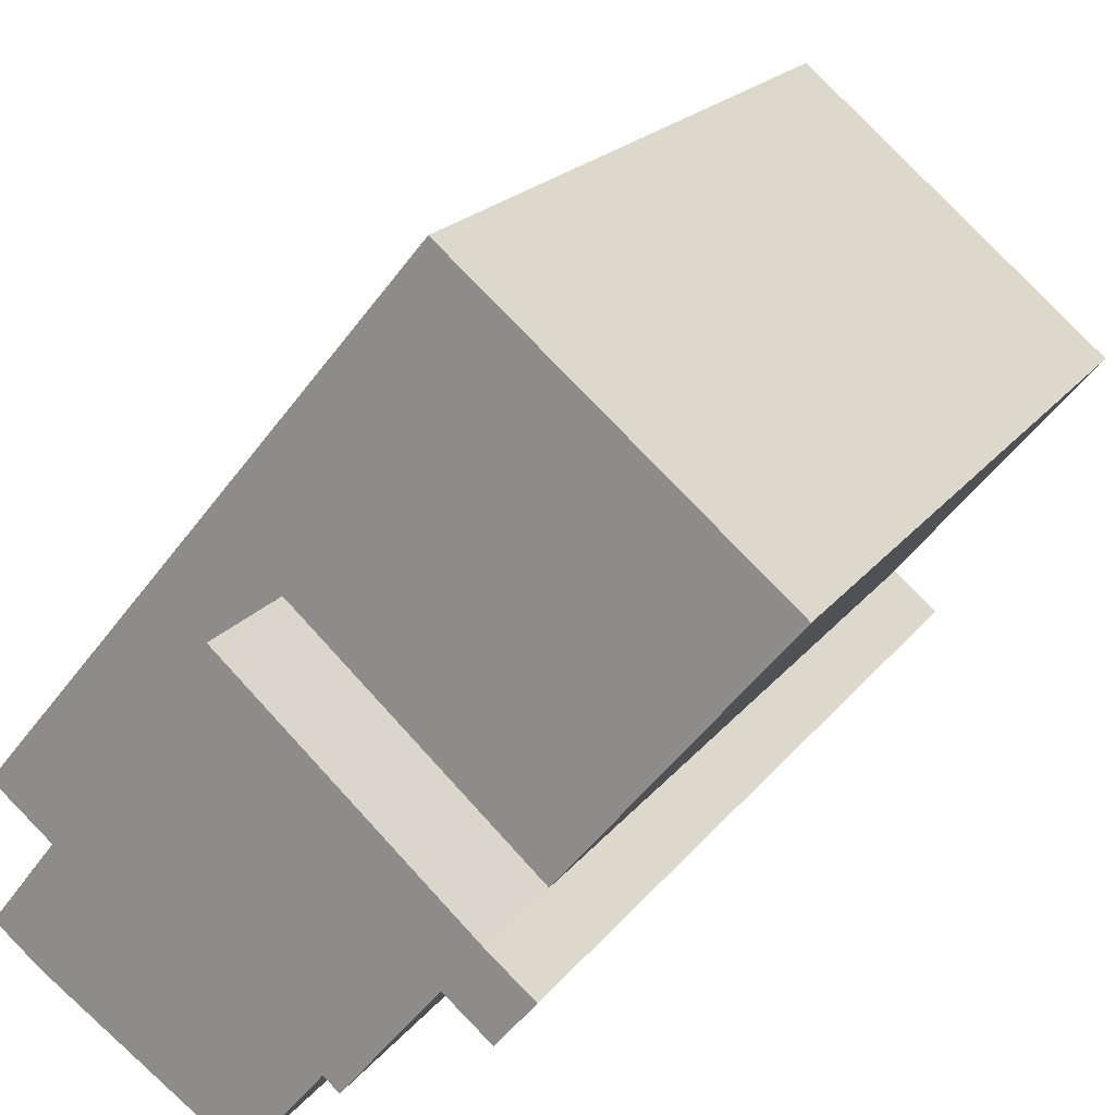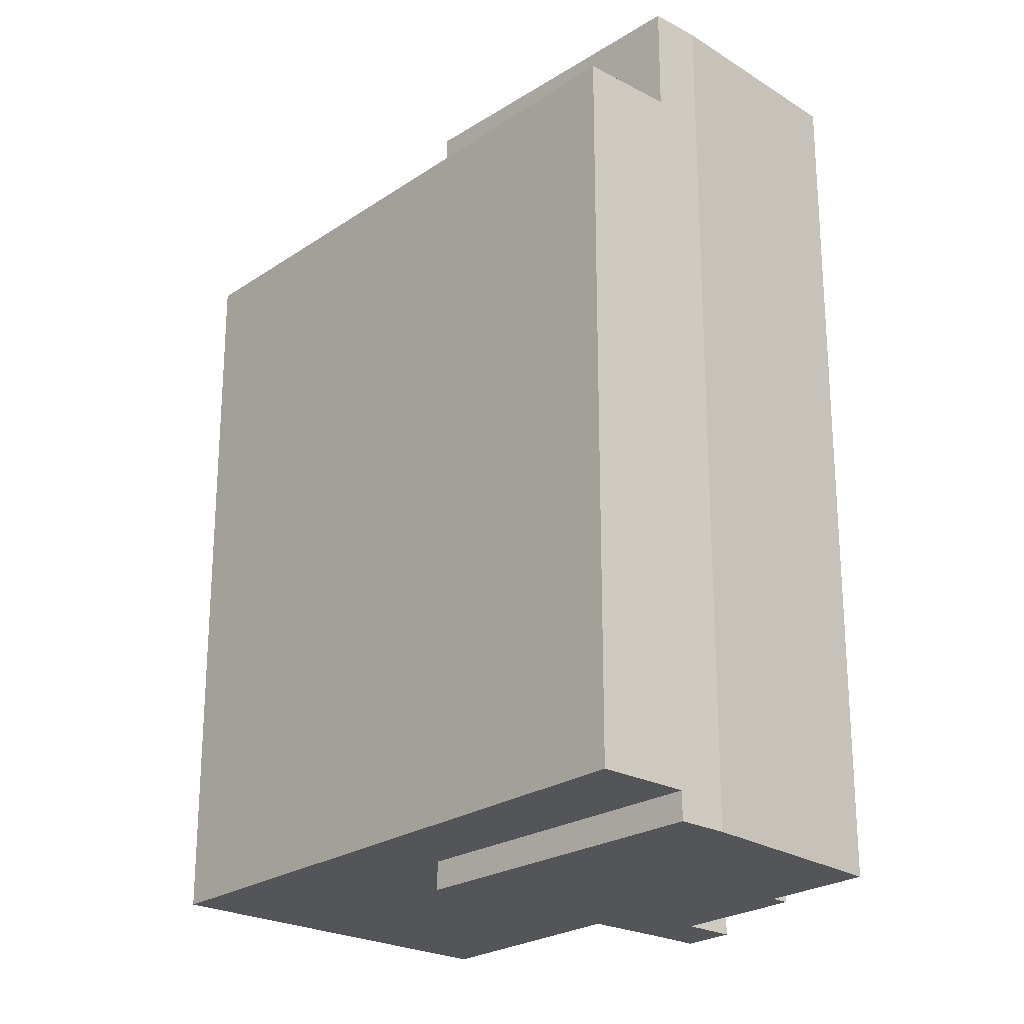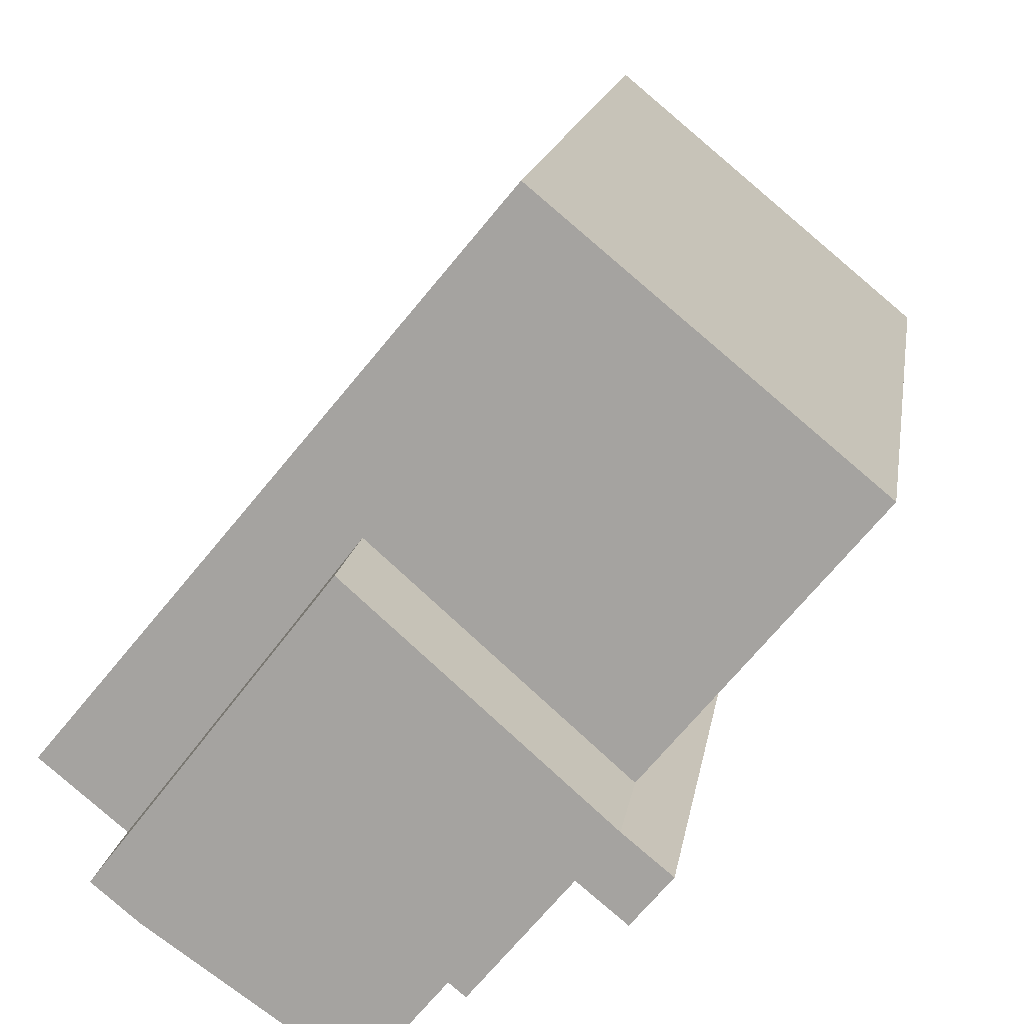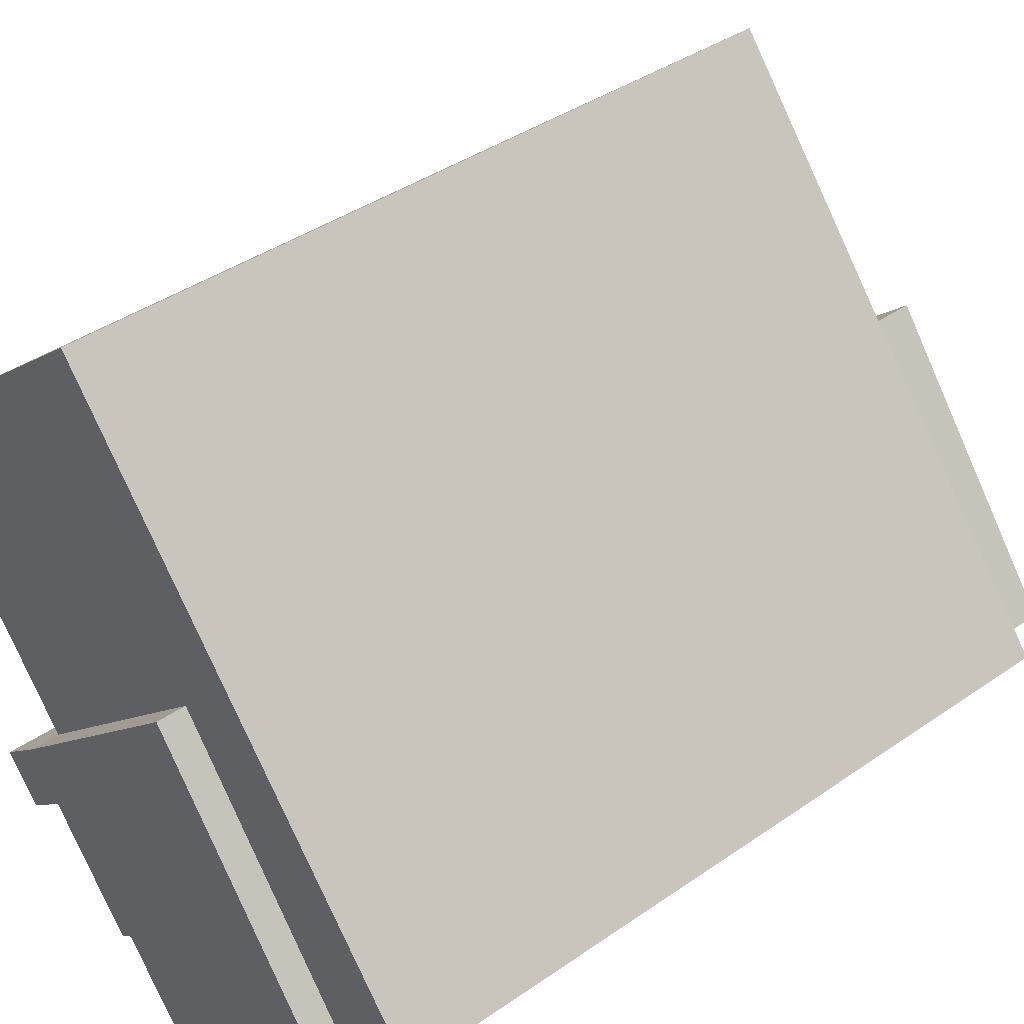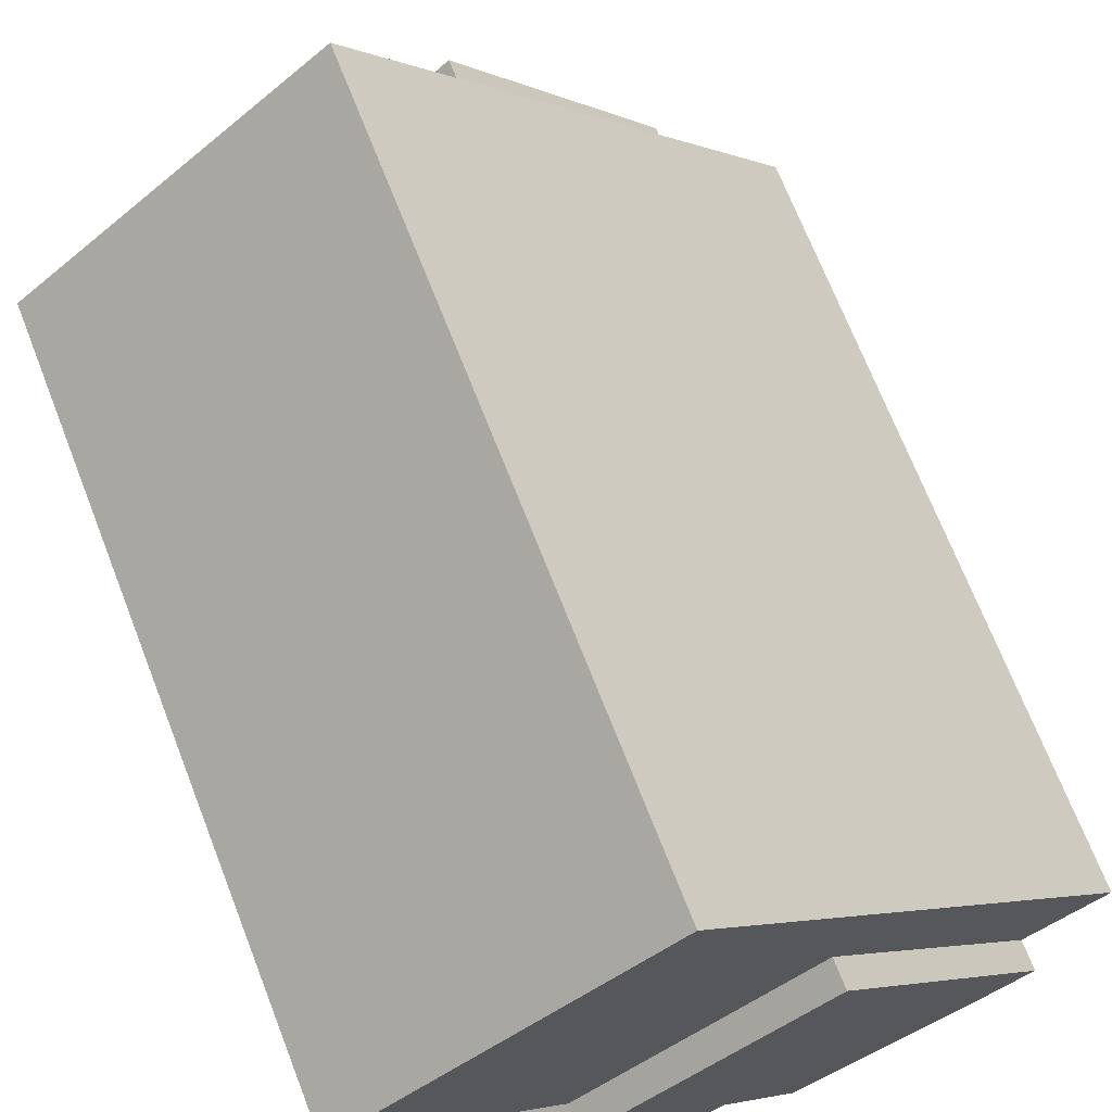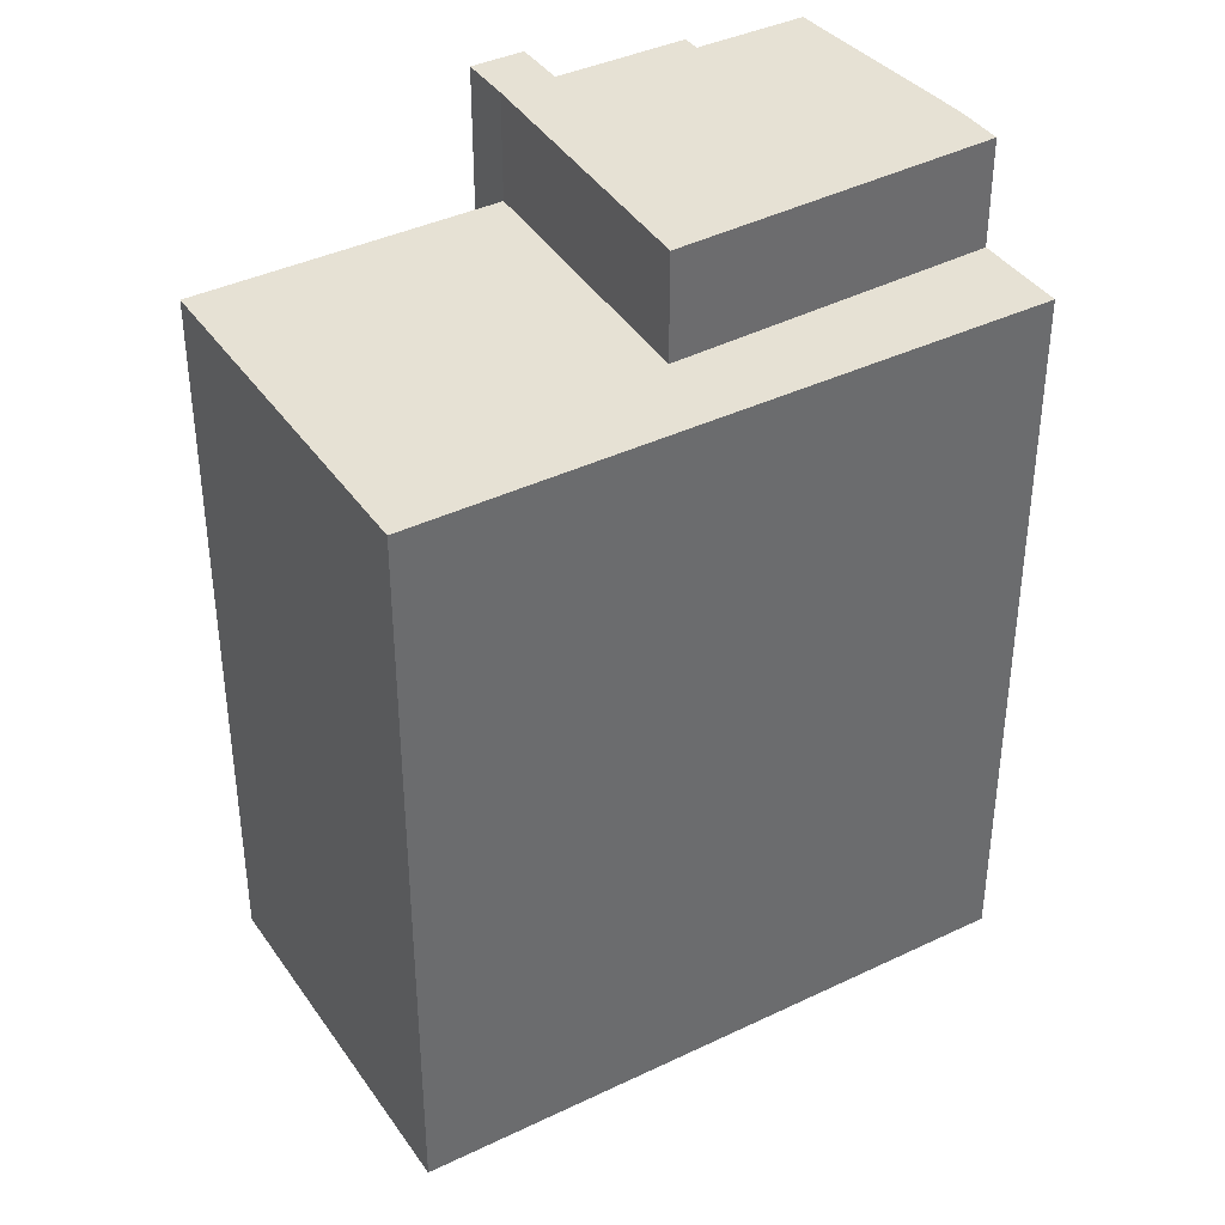
<metadata>
{"format":"obj","ext":"obj","renderer":"f3d","projection":"perspective","resolution":1024,"background":"white","views":[{"elev":19.4,"azim":-154.8,"up":"+Z"},{"elev":-24.0,"azim":98.7,"up":"+Y"},{"elev":15.1,"azim":-171.6,"up":"+Z"},{"elev":39.8,"azim":49.2,"up":"+Z"},{"elev":69.9,"azim":-21.3,"up":"+Z"},{"elev":39.2,"azim":19.4,"up":"+Y"}]}
</metadata>
<code>
v  7.249 -3.896e-16 6.363
v  12.67 6.248e-17 -1.02
v  12.84 5.382e-17 -0.879
v  11.75 1.095e-16 -1.788
v  7.547 2.878e-16 -4.7
v  6.888 3.158e-16 -5.157
v  4.887 1.677e-16 -2.739
v  1.164 -5.891e-17 0.962
v  4.494 1.876e-16 -3.064
v  2.126 1.232e-17 -0.2012
v  0.9629 7.123e-17 -1.163
v  0 0 0
v  1.164 0.8 0.962
v  3.44 0.8 14.08
v  -4.348 0.8 7.626
v  3.732 0.8 14.33
v  7.249 0.8 6.363
v  14.9 0.8 0.8236
v  12.84 0.8 -0.879
v  13.13 0.8 -0.64
v  12.67 24.26 -1.021
v  7.249 24.26 6.362
v  12.84 24.26 -0.8797
v  11.75 24.26 -1.788
v  1.164 24.26 0.9612
v  7.547 24.26 -4.701
v  4.887 24.26 -2.74
v  6.888 24.26 -5.158
v  4.495 24.26 -3.065
v  2.126 24.26 -0.202
v  0.9634 24.26 -1.164
v  0.0005162 24.26 -0.0007671
v  -4.348 21.27 7.625
v  7.249 21.27 6.362
v  1.164 21.27 0.9613
v  3.44 21.27 14.08
v  13.13 21.27 -0.6407
v  12.84 21.27 -0.8796
v  14.9 21.27 0.8229
v  3.732 21.27 14.33
g defaultobject
f 1 2 3
f 2 1 4
f 4 1 5
f 5 1 6
f 6 1 7
f 7 1 8
f 7 8 9
f 9 8 10
f 10 8 11
f 11 8 12
f 13 14 15
f 14 13 16
f 16 13 17
f 16 17 18
f 18 17 19
f 18 19 20
f 21 22 23
f 22 21 24
f 22 24 25
f 25 24 26
f 25 26 27
f 27 26 28
f 25 27 29
f 25 29 30
f 25 30 31
f 25 31 32
f 33 34 35
f 34 33 36
f 34 37 38
f 37 34 39
f 39 34 40
f 40 34 36
f 33 13 15
f 13 33 35
f 36 15 14
f 15 36 33
f 40 14 16
f 14 40 36
f 18 40 16
f 40 18 39
f 20 39 18
f 39 20 37
f 19 37 20
f 37 19 38
f 34 19 17
f 19 34 38
f 13 34 17
f 34 13 35
f 2 23 3
f 23 2 21
f 4 21 2
f 21 4 24
f 5 24 4
f 24 5 26
f 6 26 5
f 26 6 28
f 27 6 7
f 6 27 28
f 9 27 7
f 27 9 29
f 30 9 10
f 9 30 29
f 11 30 10
f 30 11 31
f 32 11 12
f 11 32 31
f 25 12 8
f 12 25 32
f 22 8 1
f 8 22 25
f 3 22 1
f 22 3 23

</code>
